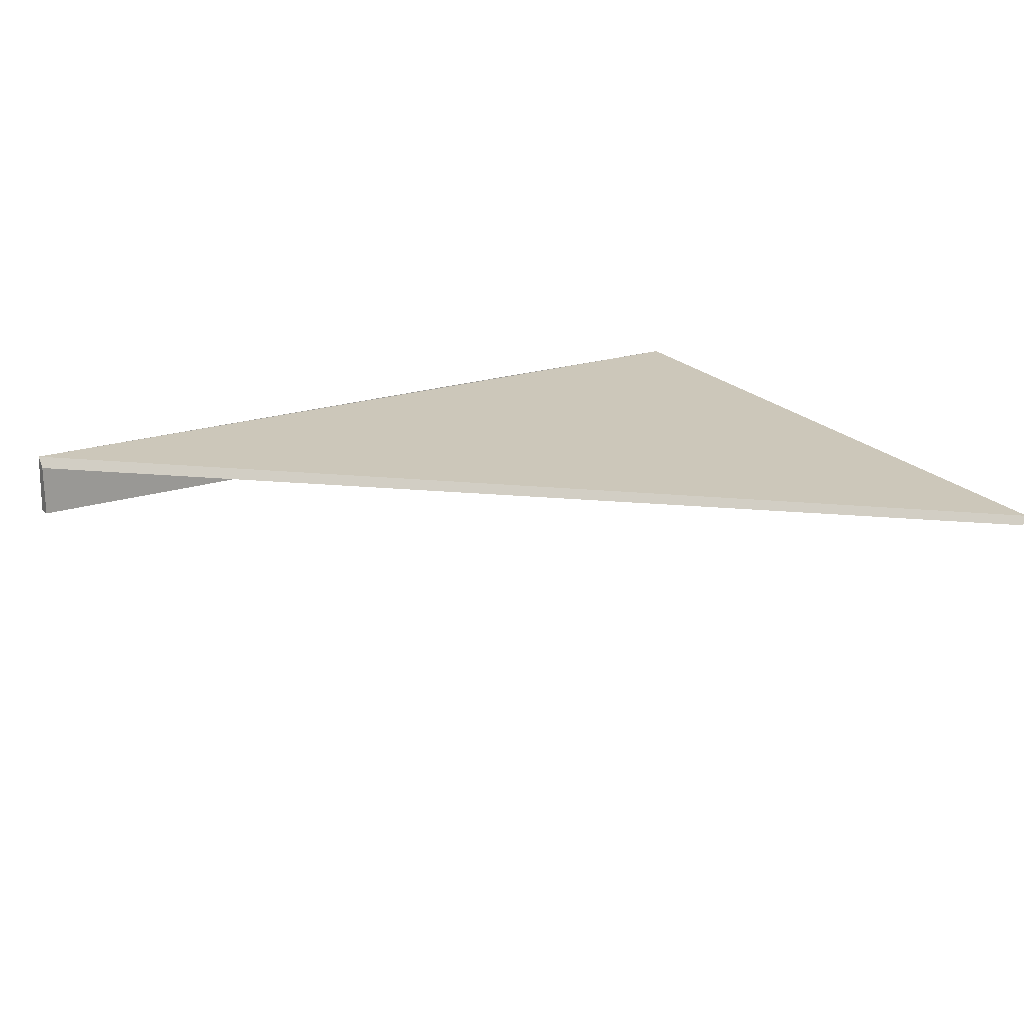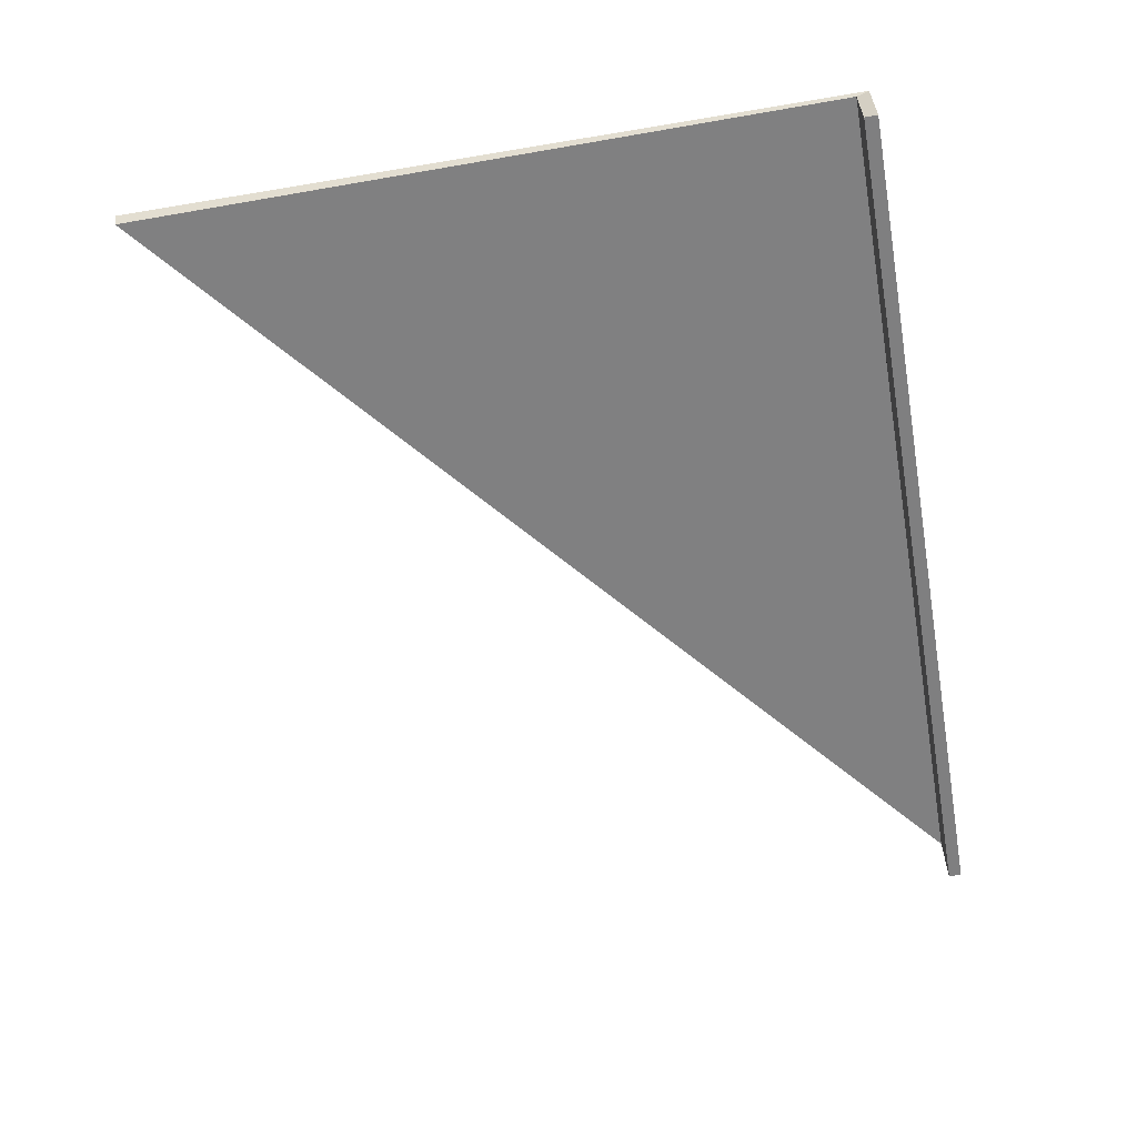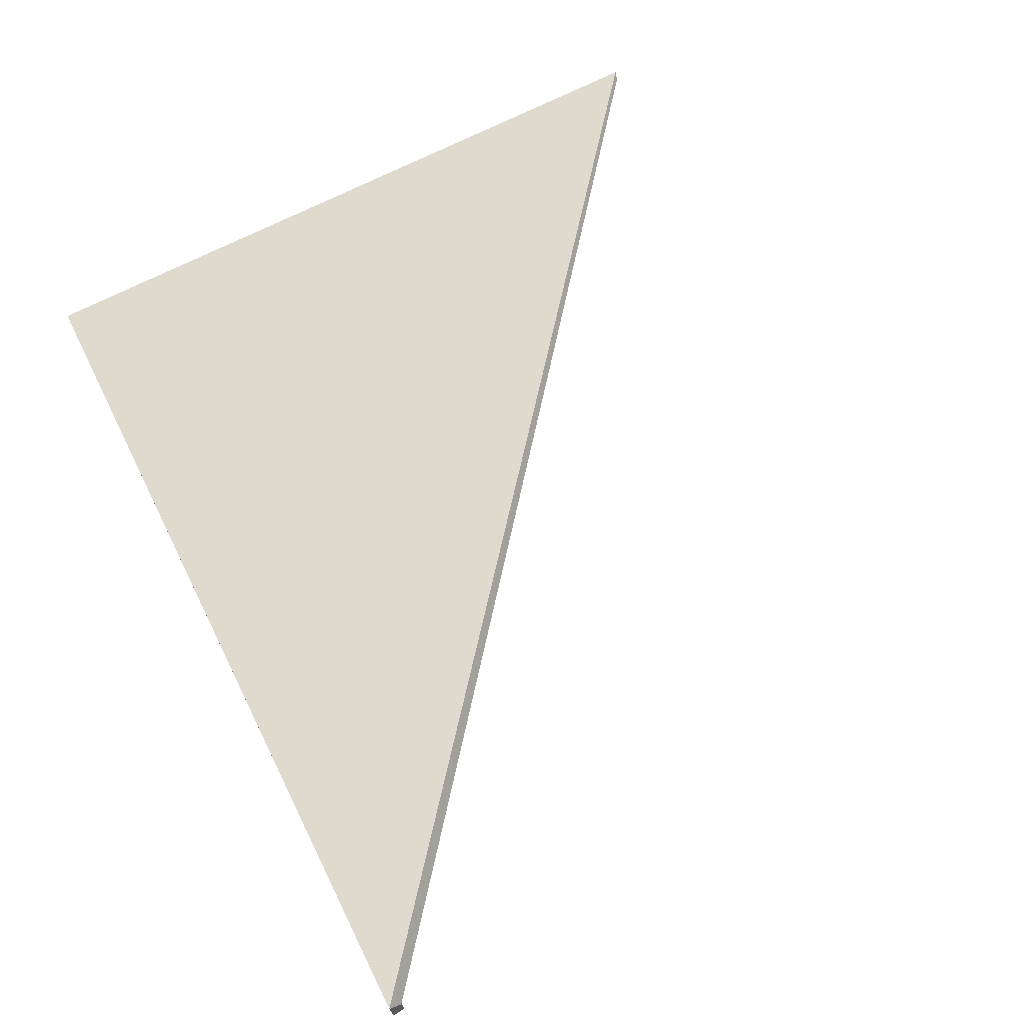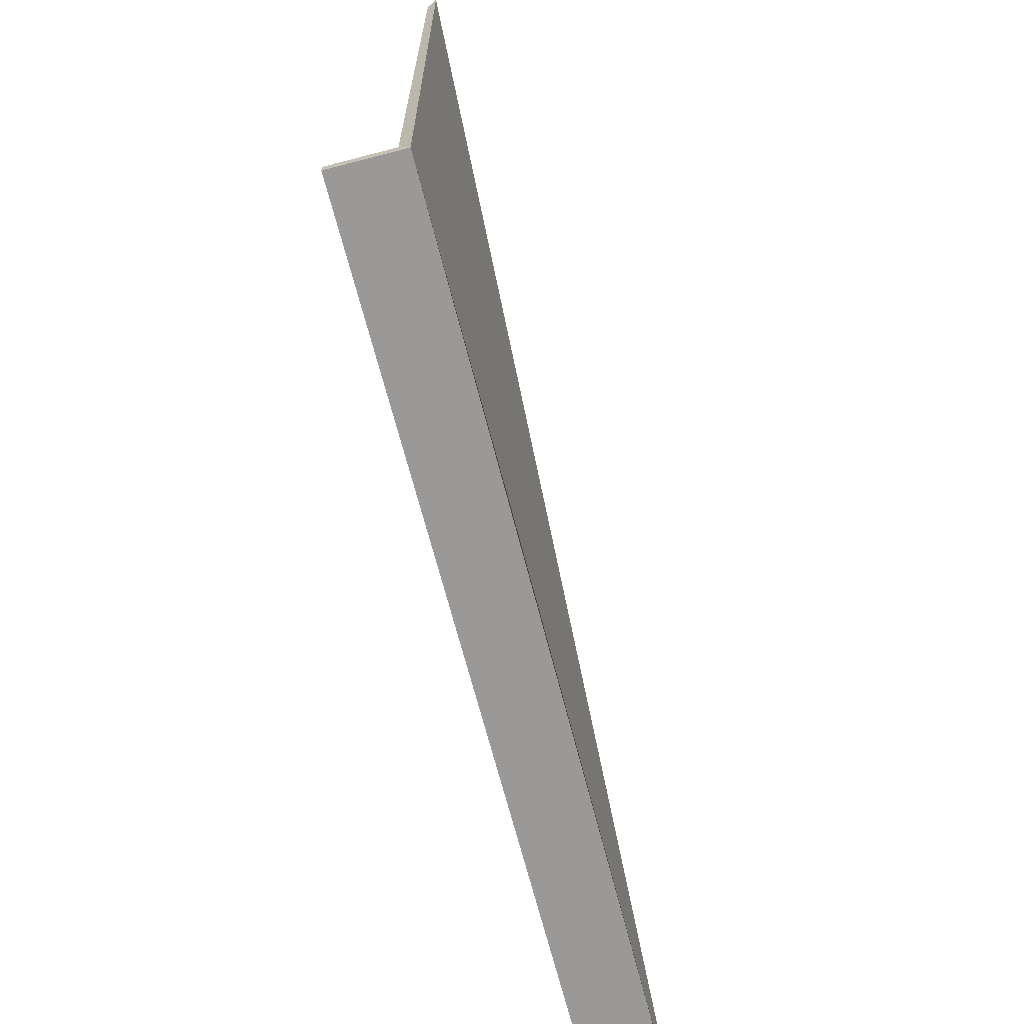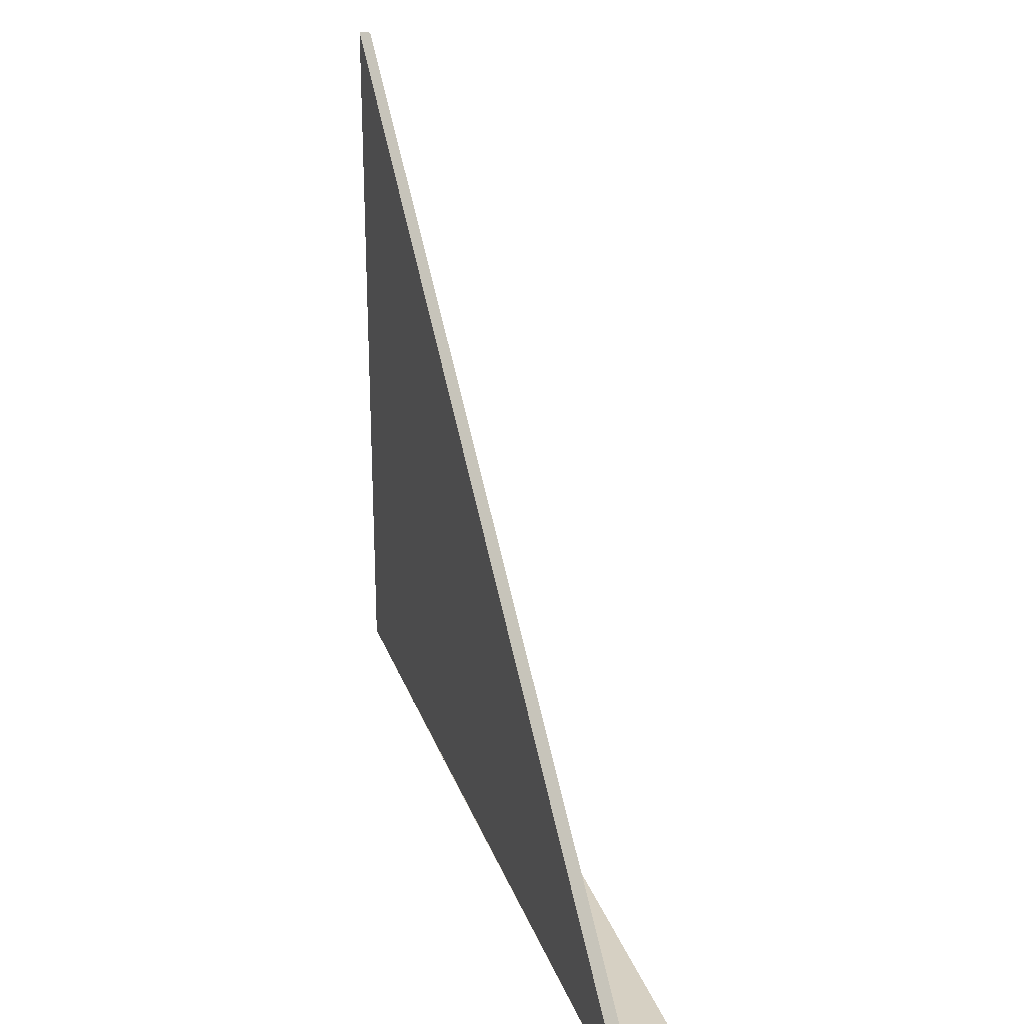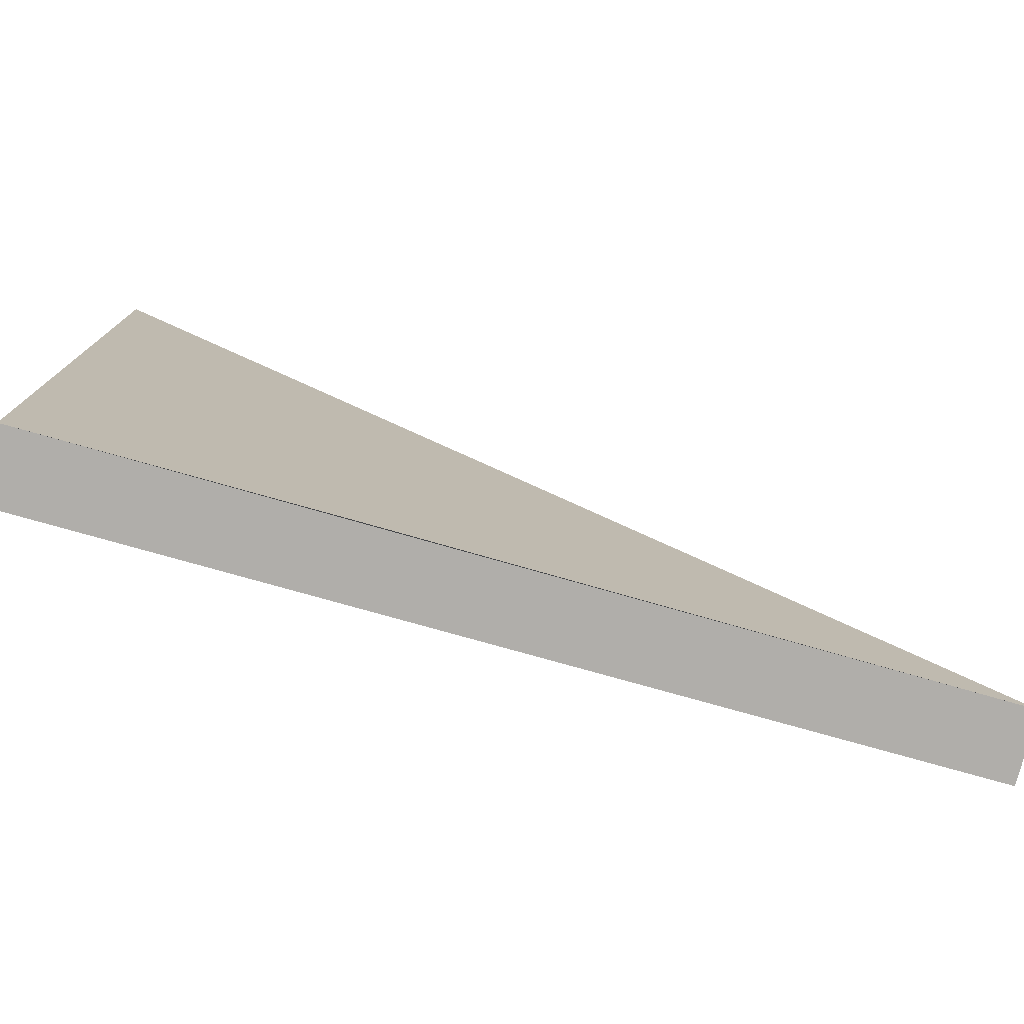
<metadata>
{"format":"obj","ext":"obj","renderer":"f3d","projection":"perspective","resolution":1024,"background":"white","views":[{"elev":21.2,"azim":150.4,"up":"+Z"},{"elev":-59.8,"azim":-79.9,"up":"+Z"},{"elev":71.2,"azim":63.5,"up":"+Z"},{"elev":-69.1,"azim":-75.4,"up":"+Y"},{"elev":26.5,"azim":72.9,"up":"+Y"},{"elev":-77.7,"azim":-15.7,"up":"+Y"}]}
</metadata>
<code>
g default
v 4.365 -3.43 -0.3223
v -1.274 -3.43 0.2683
v -1.274 -3.43 -0.3224
v -1.265 -3.558 0.3686
v -1.265 -3.558 -0.3224
v 4.376 -3.559 -0.3223
v 4.362 -3.559 0.3474
v 4.365 -3.43 0.2468
v -4.302 -3.558 0.3685
v -4.302 -3.558 -0.3224
v -4.35 3.586 0.3471
v -4.302 3.586 0.2468
v -4.302 -3.43 0.2683
v -4.302 -3.43 -0.3224
g polySurface15 polySurface9 pPlane3
f 4 9 10 5
f 7 11 9 4
f 6 7 4 5
f 2 3 14 13
f 8 2 13 12
f 1 3 2 8
f 14 3 5 10
f 1 8 7 6
f 3 1 6 5
f 11 7 8 12
f 12 13 9 11
f 13 14 10 9

</code>
